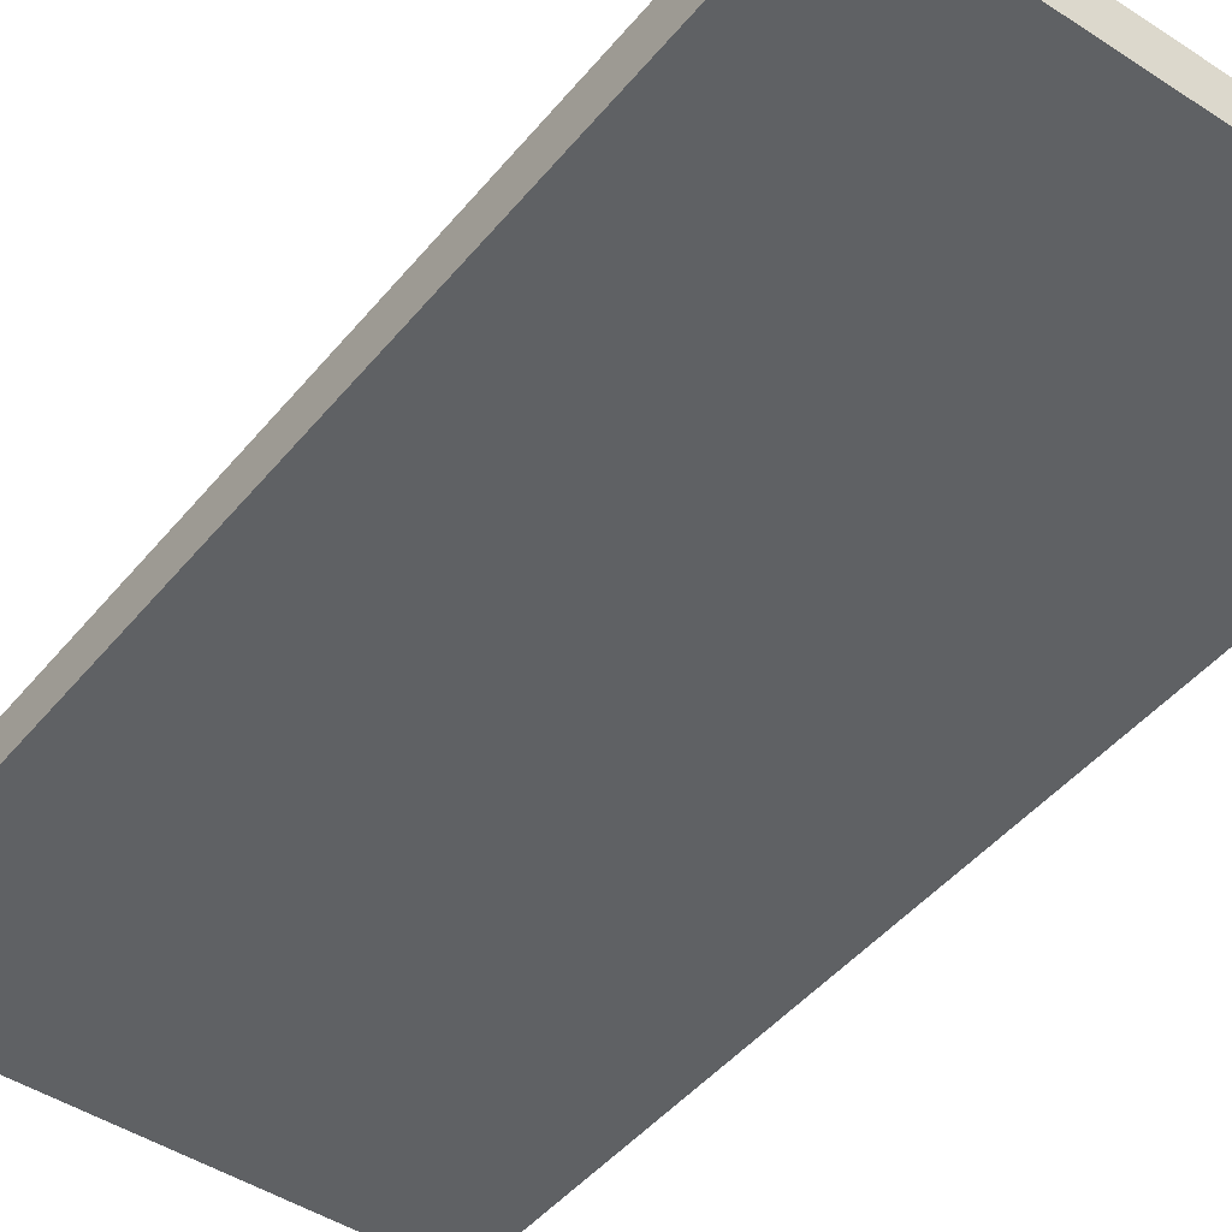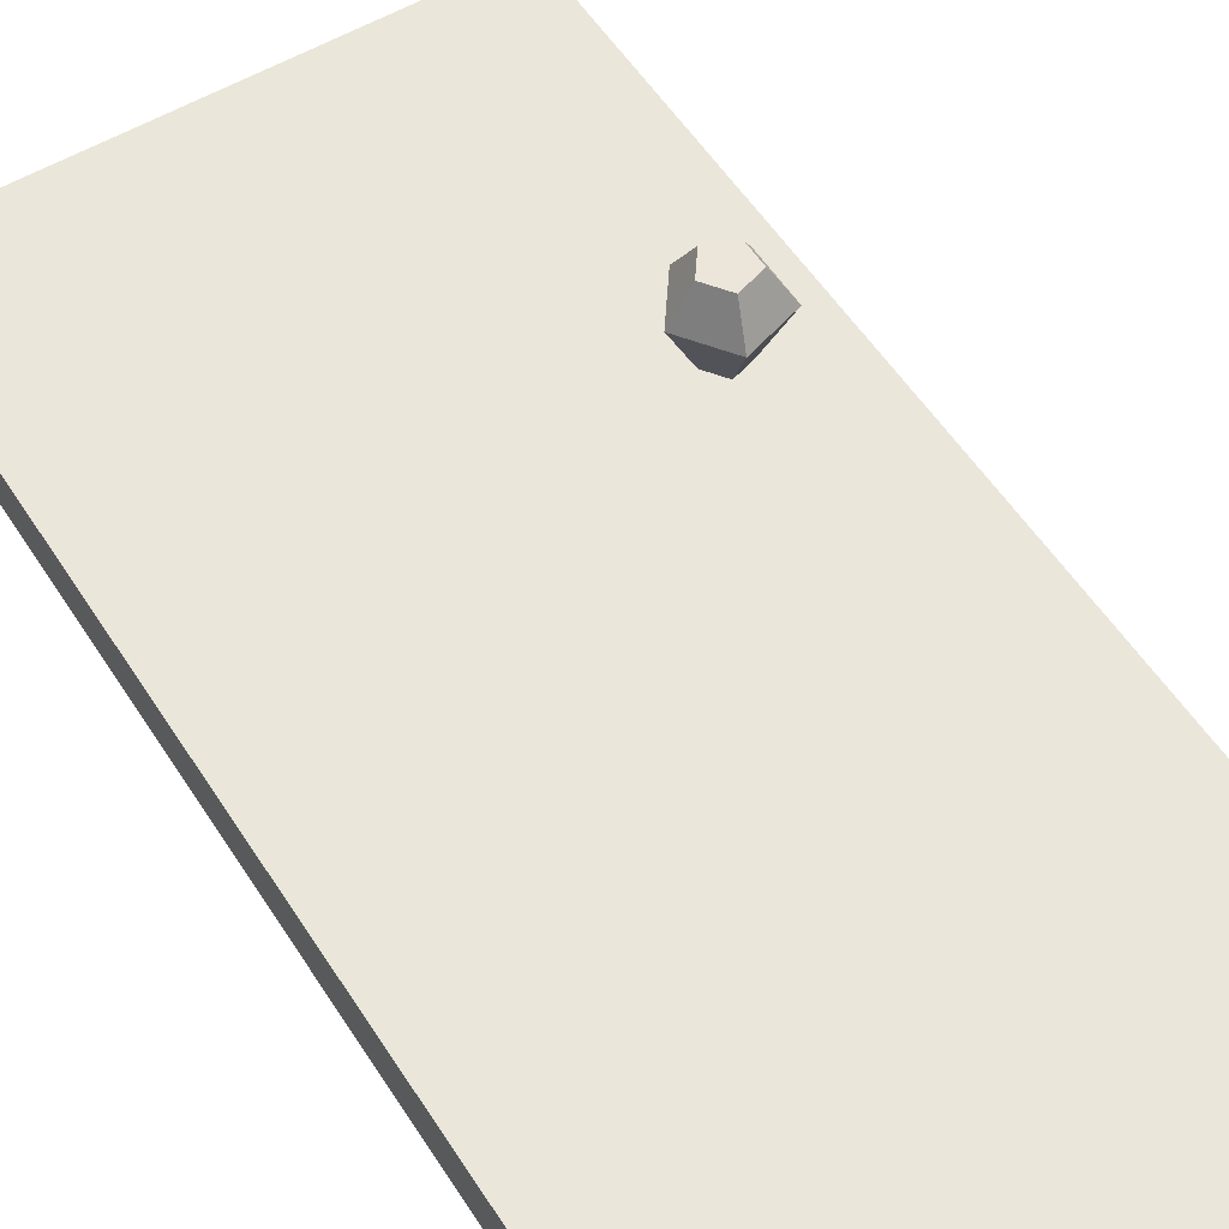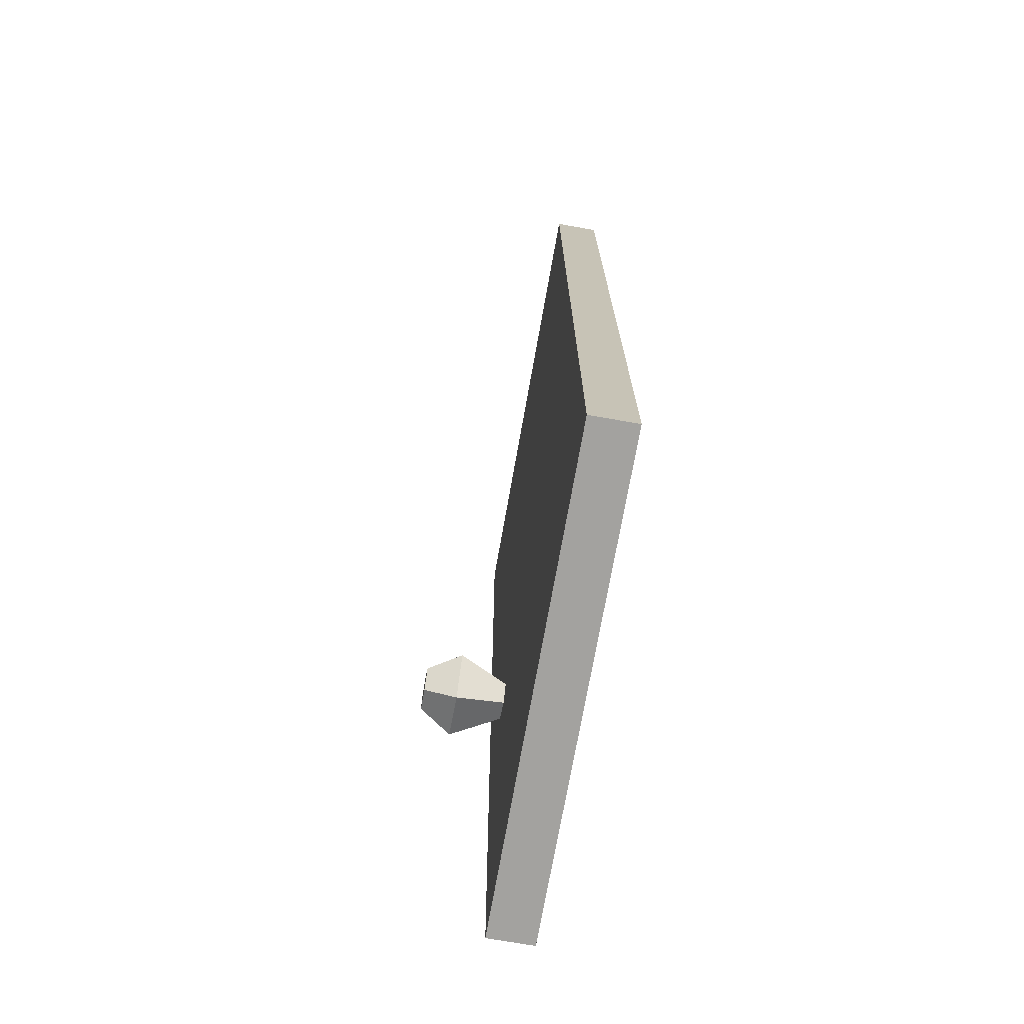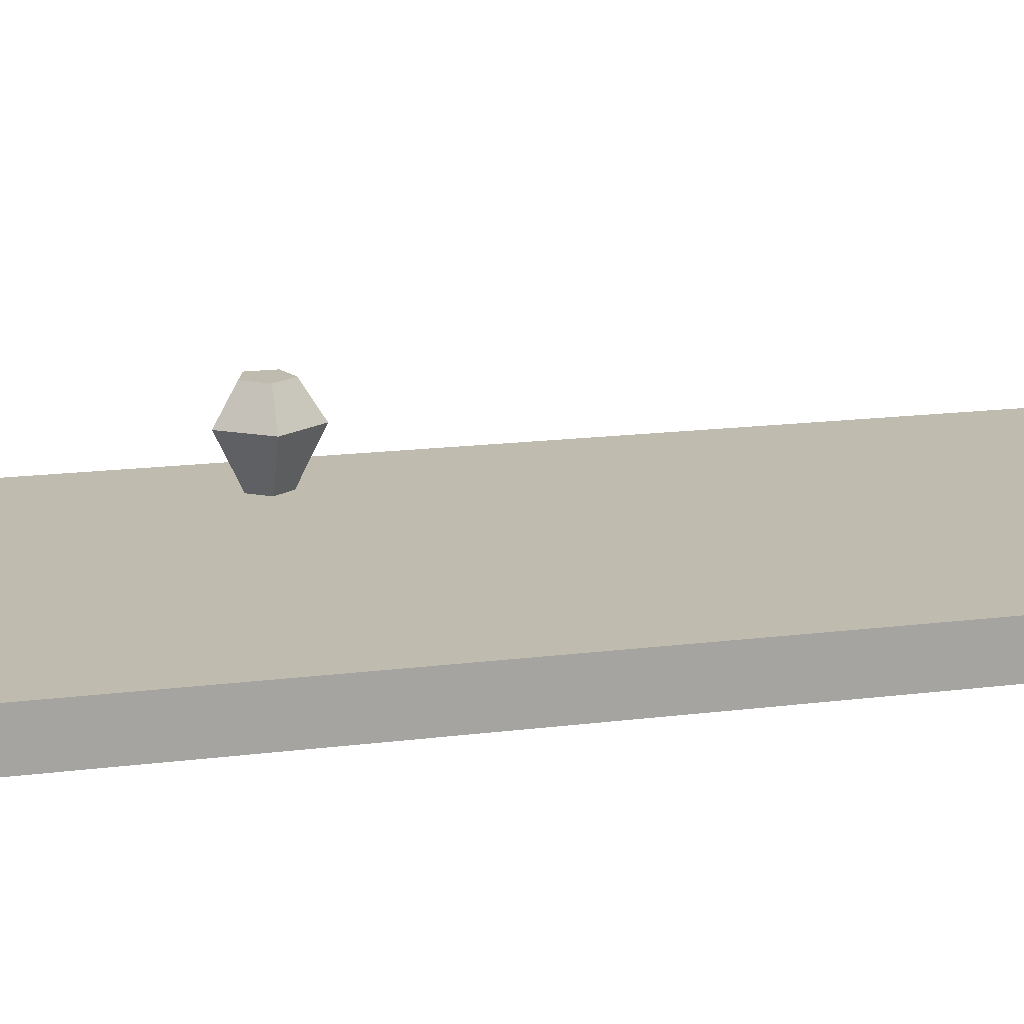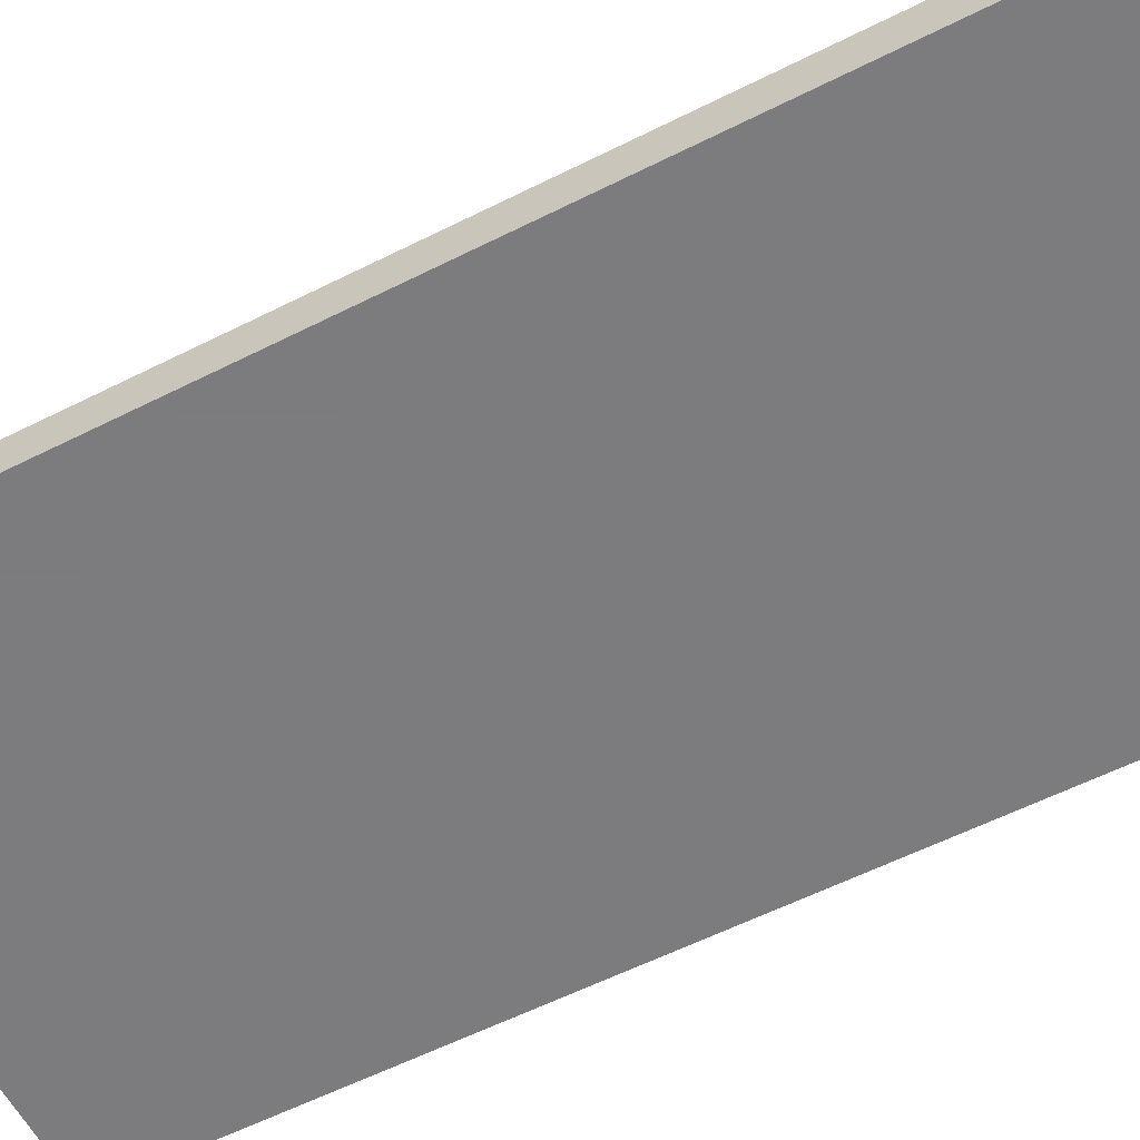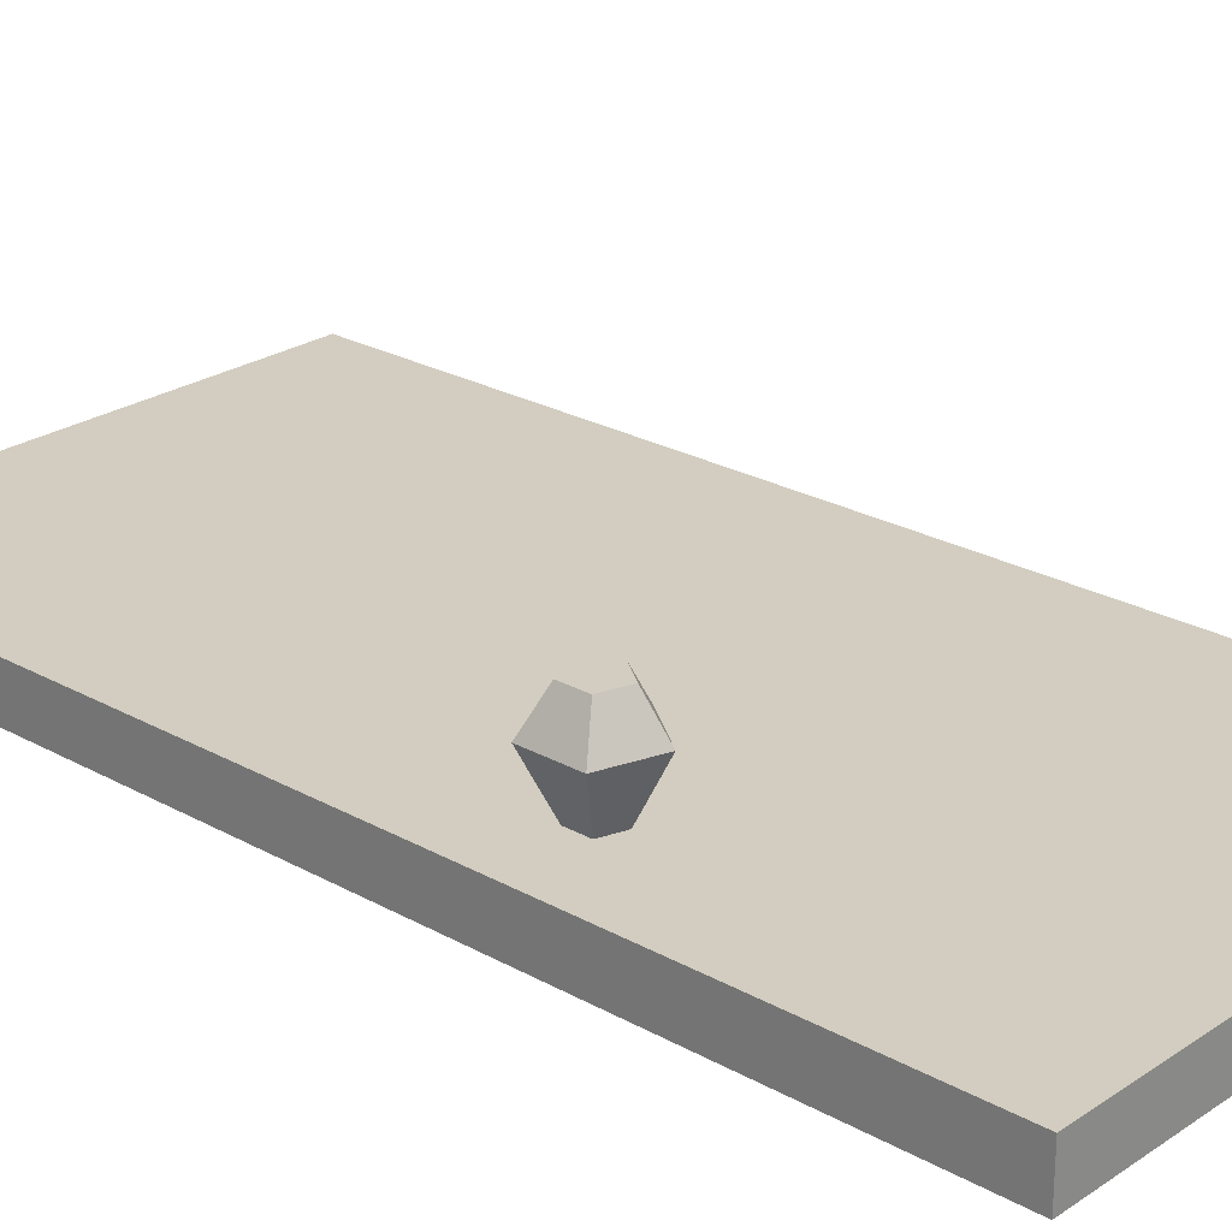
<metadata>
{"format":"obj","ext":"obj","renderer":"f3d","projection":"perspective","resolution":1024,"background":"white","views":[{"elev":-45.9,"azim":143.1,"up":"+Z"},{"elev":54.8,"azim":147.9,"up":"+Z"},{"elev":-72.5,"azim":80.0,"up":"+Y"},{"elev":16.2,"azim":75.2,"up":"+Z"},{"elev":-58.9,"azim":-62.6,"up":"+Z"},{"elev":24.5,"azim":-47.5,"up":"+Z"}]}
</metadata>
<code>
o vsn_mesh_0_door_mesh_0_door
v -0.1193 0.2387 0.2097
v -0.09886 0.2573 0.1879
v -0.131 0.2469 0.1878
v -0.1028 0.244 0.2098
v -0.131 0.2131 0.1878
v -0.09258 0.23 0.2098
v -0.1193 0.2213 0.2097
v -0.07899 0.23 0.188
v -0.09886 0.2027 0.1879
v -0.1028 0.216 0.2098
v -0.16 0.64 0.1551
v 0.16 0.64 0.1551
v 0.16 0.64 0.1251
v 0.16 -0 0.1551
v -0.16 0.64 0.1251
v -0.16 -0 0.1551
v 0.16 -0 0.1251
v -0.16 -0 0.1251
v -0.1174 0.2228 0.1546
v -0.131 0.2131 0.1878
v -0.131 0.2469 0.1878
v -0.09886 0.2027 0.1879
v -0.1174 0.2372 0.1546
v -0.1036 0.2183 0.1546
v -0.09886 0.2573 0.1879
v -0.07899 0.23 0.188
v -0.09514 0.23 0.1546
v -0.1036 0.2417 0.1546
f 1 2 3
f 1 4 2
f 1 3 5
f 1 6 4
f 1 5 7
f 1 7 6
f 2 4 8
f 4 6 8
f 5 9 7
f 6 10 8
f 6 7 10
f 10 7 9
f 10 9 8
f 11 12 13
f 11 14 12
f 11 13 15
f 11 16 14
f 11 15 16
f 12 17 13
f 12 14 17
f 13 17 15
f 16 18 14
f 16 15 18
f 18 17 14
f 18 15 17
f 19 20 21
f 19 22 20
f 19 21 23
f 19 24 22
f 21 25 23
f 24 26 22
f 24 27 26
f 25 28 23
f 25 26 28
f 28 26 27

</code>
